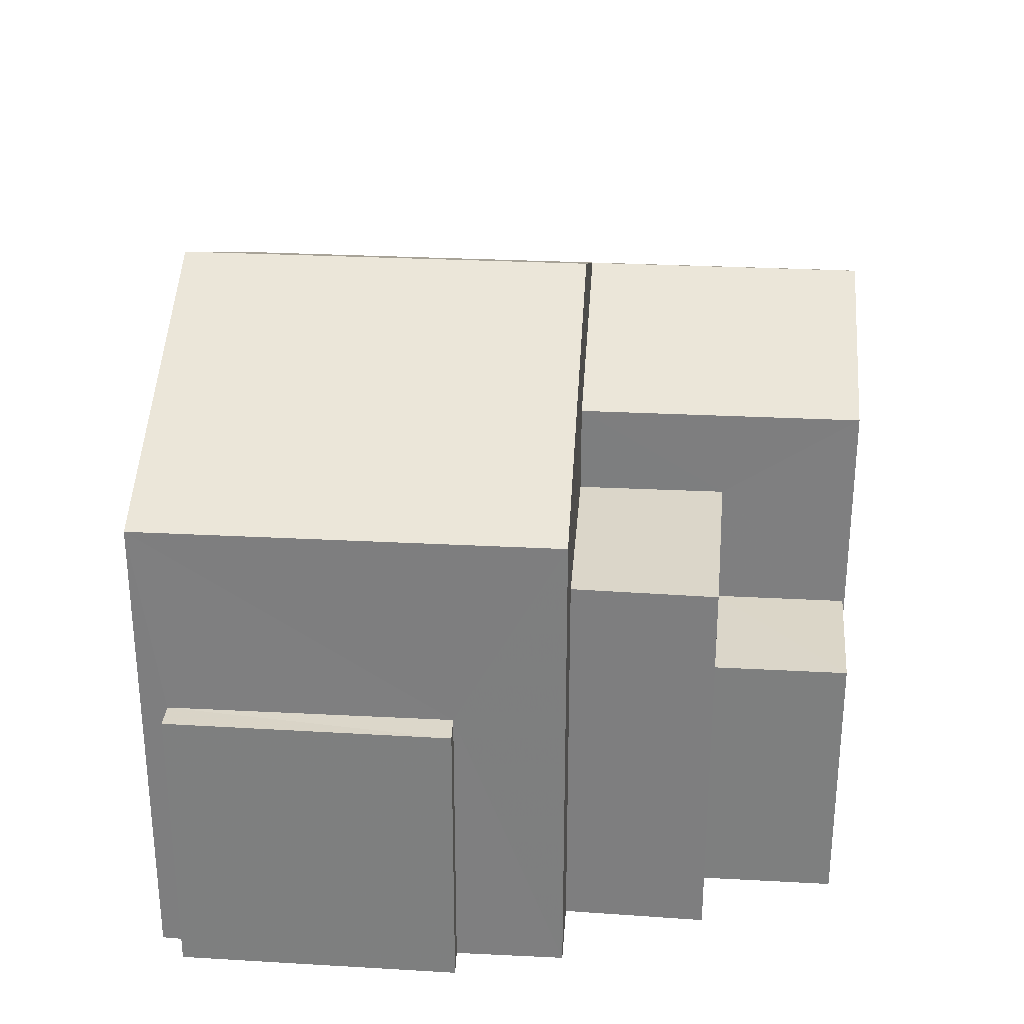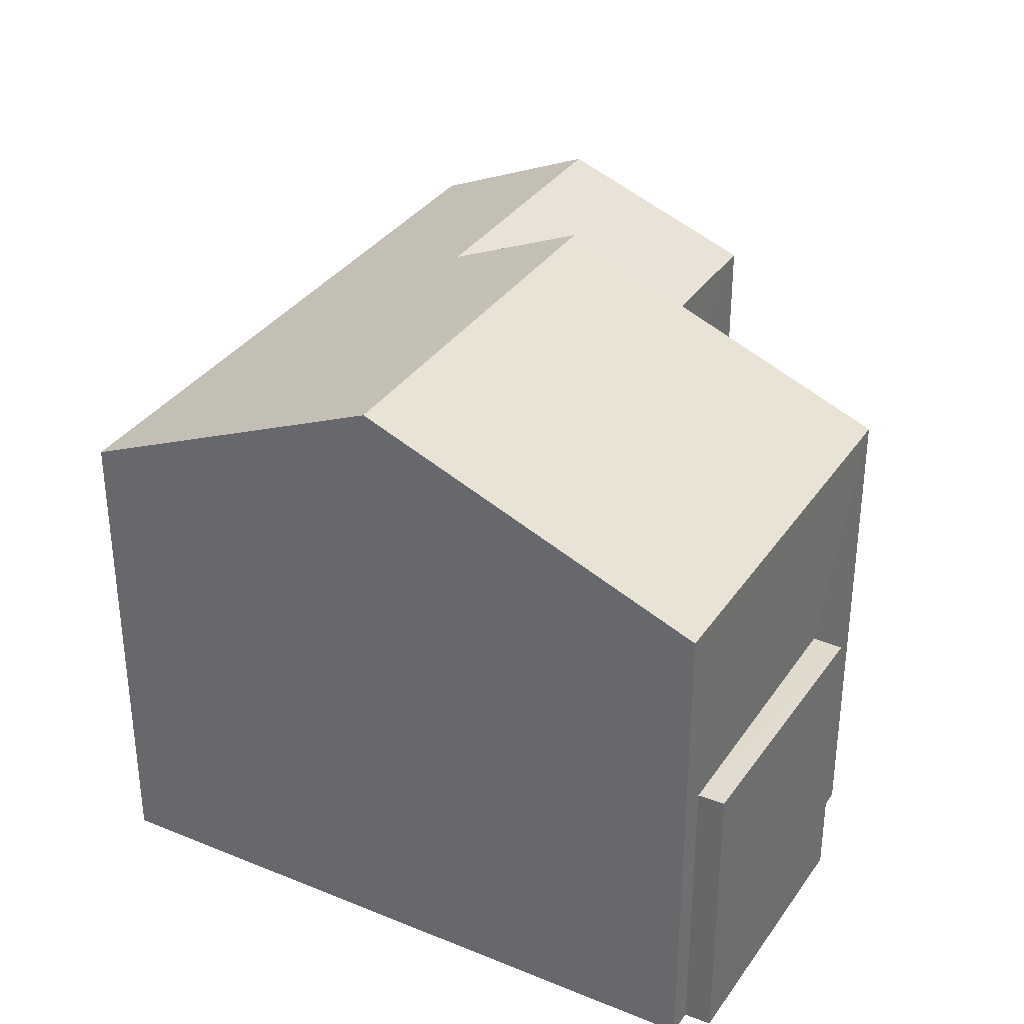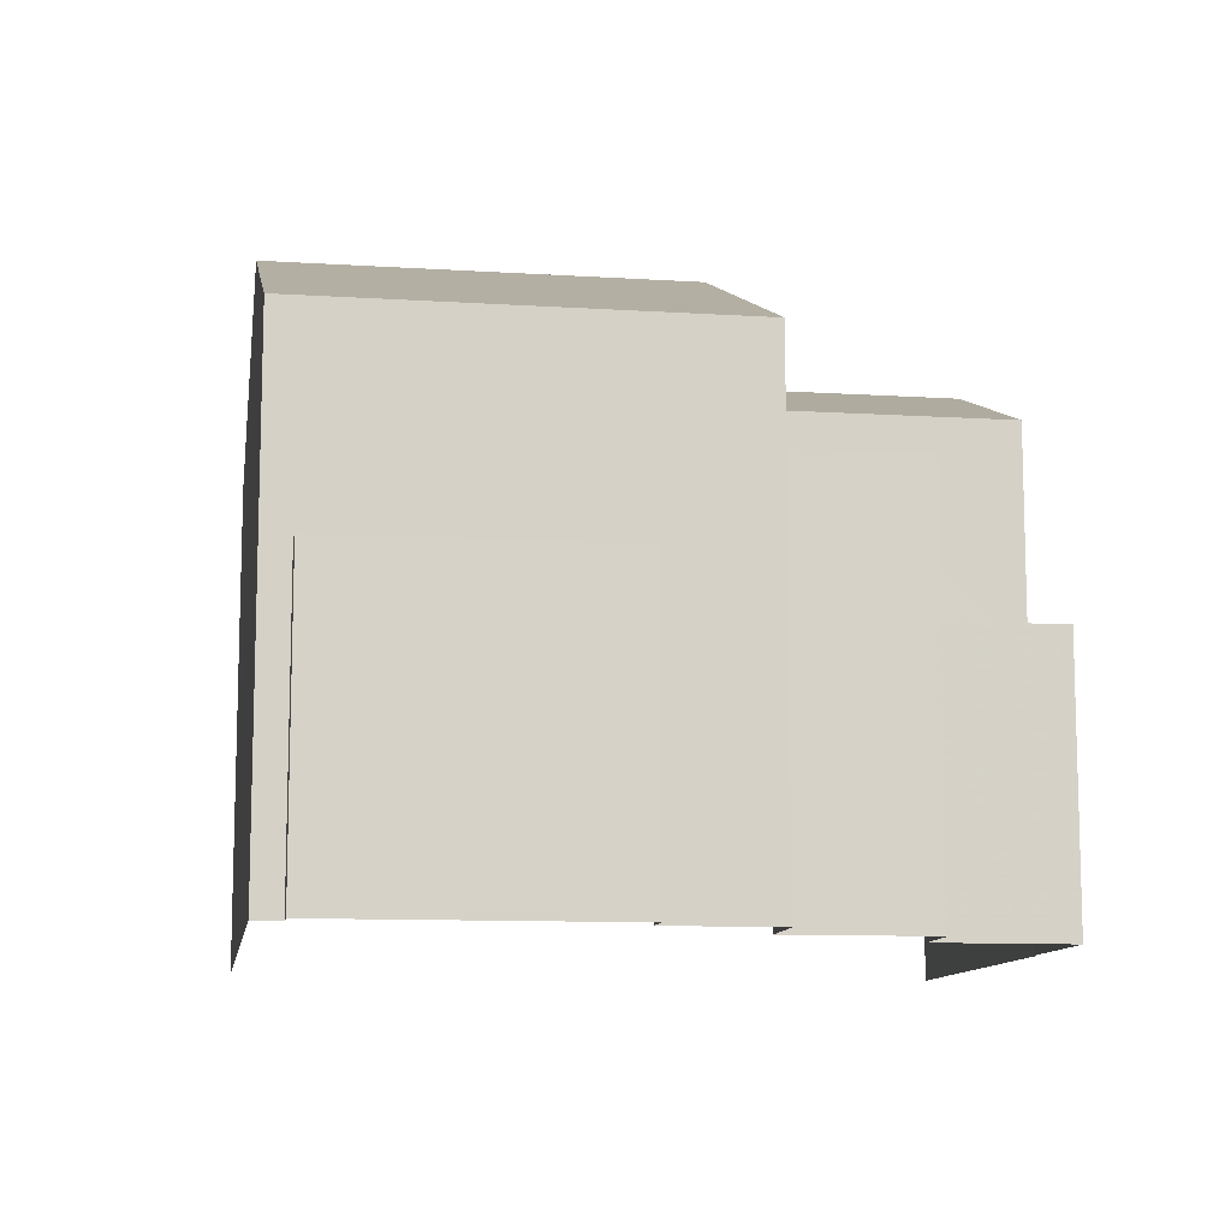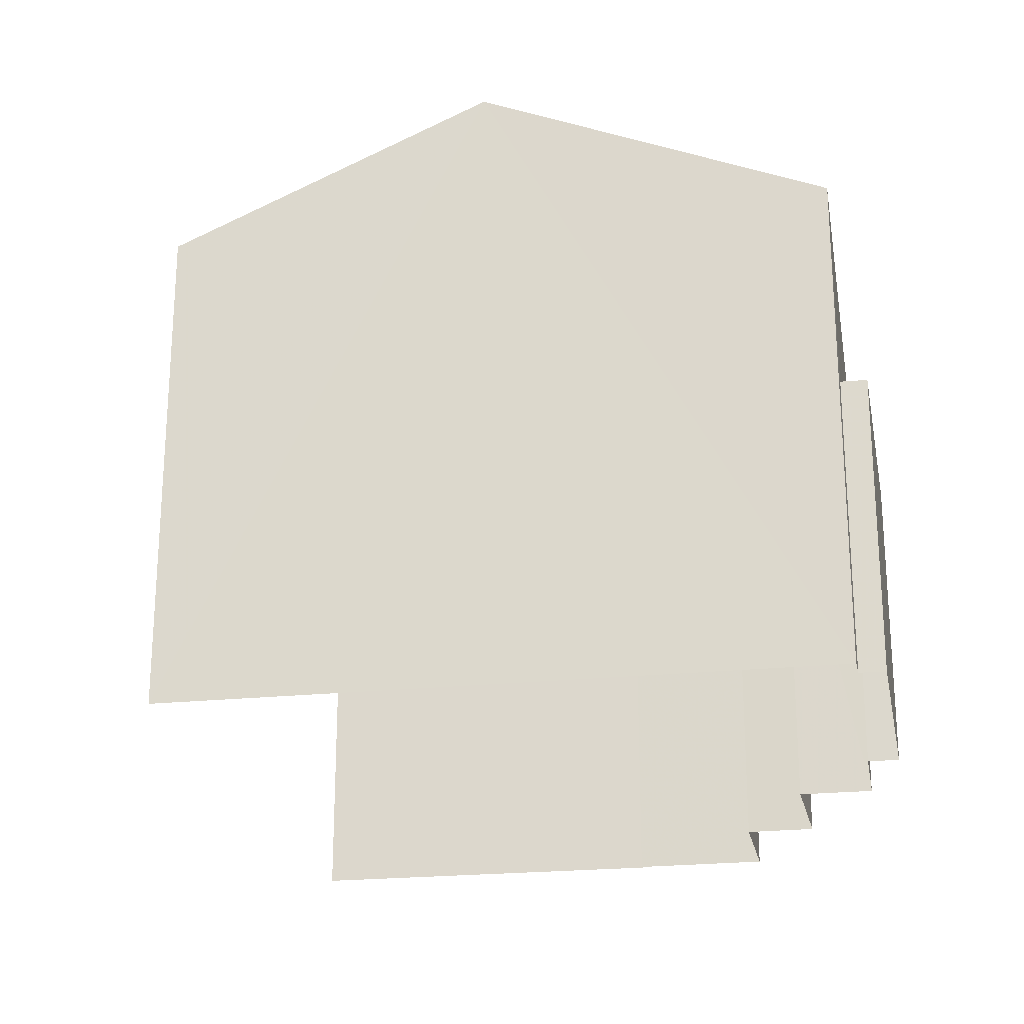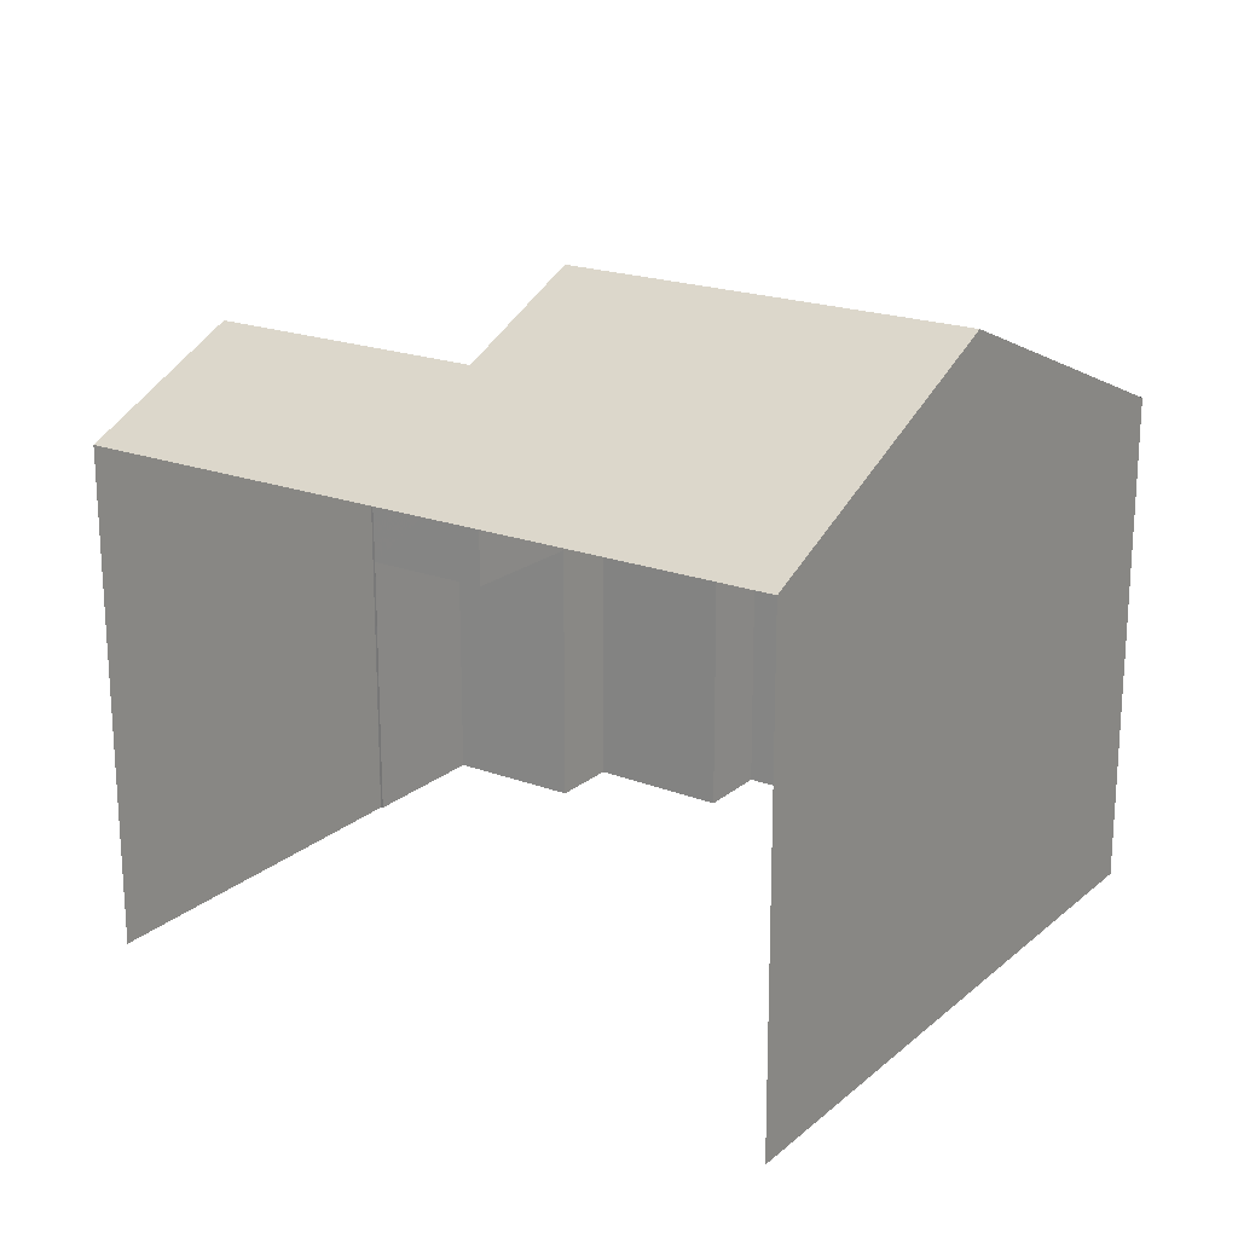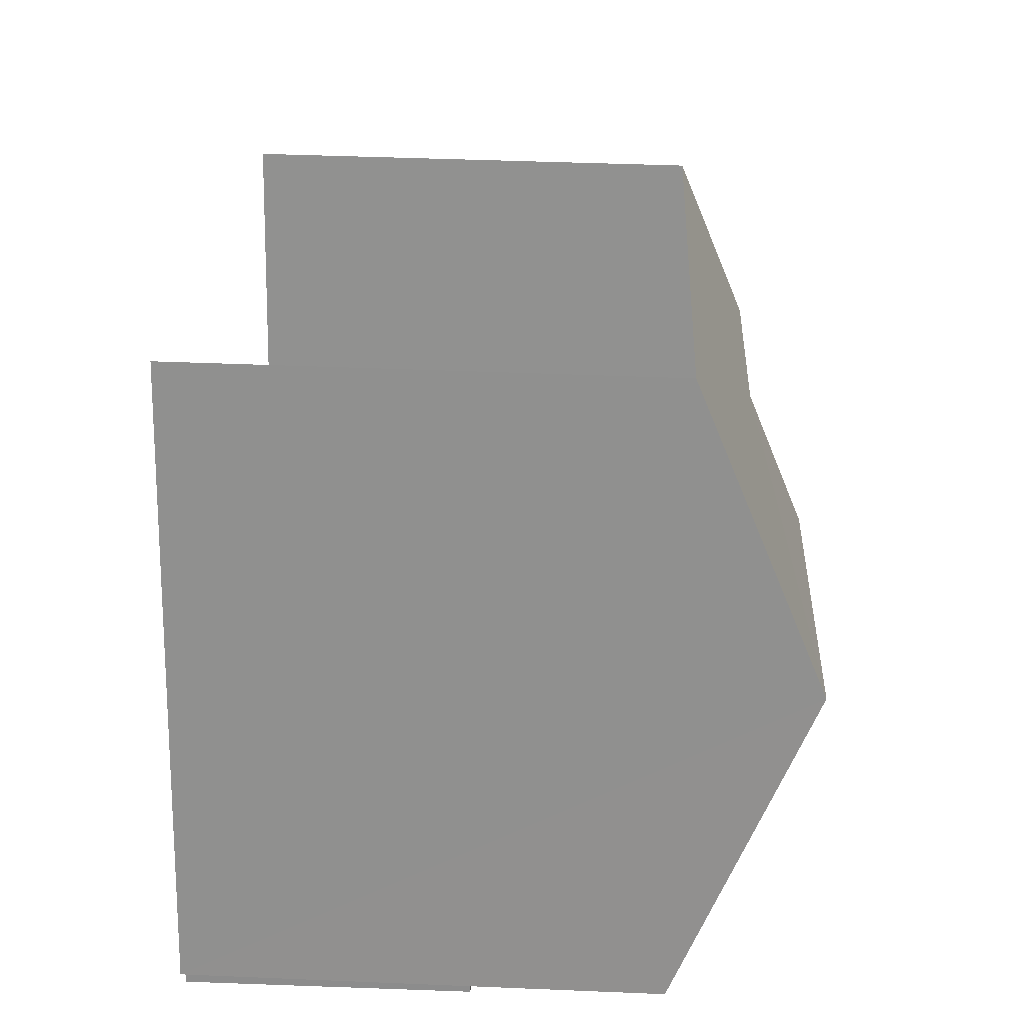
<metadata>
{"format":"obj","ext":"obj","renderer":"f3d","projection":"perspective","resolution":1024,"background":"white","views":[{"elev":29.8,"azim":-14.2,"up":"+Z"},{"elev":33.7,"azim":-79.5,"up":"+Z"},{"elev":-10.9,"azim":-27.4,"up":"+Z"},{"elev":-22.9,"azim":-98.4,"up":"+Z"},{"elev":20.2,"azim":-164.4,"up":"+Z"},{"elev":42.4,"azim":-87.1,"up":"+Y"}]}
</metadata>
<code>
v -2.243e+05 -1.276e+05 15.46
v -2.243e+05 -1.276e+05 15.46
v -2.243e+05 -1.276e+05 15.46
v -2.243e+05 -1.276e+05 15.46
v -2.243e+05 -1.276e+05 15.46
v -2.244e+05 -1.276e+05 15.46
v -2.244e+05 -1.276e+05 15.46
v -2.243e+05 -1.276e+05 15.46
v -2.243e+05 -1.276e+05 15.46
v -2.244e+05 -1.276e+05 15.46
v -2.243e+05 -1.276e+05 15.46
v -2.243e+05 -1.276e+05 15.46
v -2.243e+05 -1.276e+05 15.46
v -2.243e+05 -1.276e+05 15.46
v -2.244e+05 -1.276e+05 19.31
v -2.244e+05 -1.276e+05 19.31
v -2.243e+05 -1.276e+05 19.31
v -2.243e+05 -1.276e+05 19.31
v -2.243e+05 -1.276e+05 20.73
v -2.243e+05 -1.276e+05 20.73
v -2.243e+05 -1.276e+05 20.73
v -2.243e+05 -1.276e+05 20.73
v -2.243e+05 -1.276e+05 22.91
v -2.243e+05 -1.276e+05 21.9
v -2.243e+05 -1.276e+05 22.91
v -2.243e+05 -1.276e+05 21.9
v -2.243e+05 -1.276e+05 19.04
v -2.243e+05 -1.276e+05 19.04
v -2.243e+05 -1.276e+05 19.04
v -2.243e+05 -1.276e+05 19.04
v -2.244e+05 -1.276e+05 23.72
v -2.244e+05 -1.276e+05 21.9
v -2.243e+05 -1.276e+05 21.9
v -2.243e+05 -1.276e+05 23.72
v -2.243e+05 -1.276e+05 21.9
v -2.243e+05 -1.276e+05 21.9
f 1 2 3
f 3 4 5
f 6 7 2
f 8 1 5
f 9 10 6
f 11 12 1
f 13 14 12
f 6 14 9
f 1 3 5
f 1 12 2
f 12 6 2
f 12 14 6
f 35 3 2
f 35 36 3
f 15 16 17
f 18 15 17
f 19 20 21
f 22 19 21
f 23 24 25
f 23 26 24
f 27 28 29
f 27 30 28
f 31 32 33
f 34 31 33
f 31 23 35
f 35 23 36
f 31 34 23
f 36 23 25
f 1 8 28
f 30 1 28
f 15 10 16
f 15 6 10
f 24 4 36
f 24 36 25
f 4 3 36
f 5 4 29
f 4 24 29
f 22 26 19
f 22 24 26
f 27 29 22
f 29 24 22
f 15 7 6
f 7 15 32
f 14 13 18
f 33 32 18
f 13 33 18
f 18 32 15
f 17 10 9
f 17 16 10
f 5 28 8
f 5 29 28
f 18 17 9
f 14 18 9
f 13 12 20
f 20 33 13
f 33 26 34
f 34 26 23
f 19 26 20
f 20 26 33
f 11 30 21
f 21 30 22
f 11 1 30
f 22 30 27
f 35 2 31
f 2 7 31
f 7 32 31
f 12 11 21
f 20 12 21

</code>
